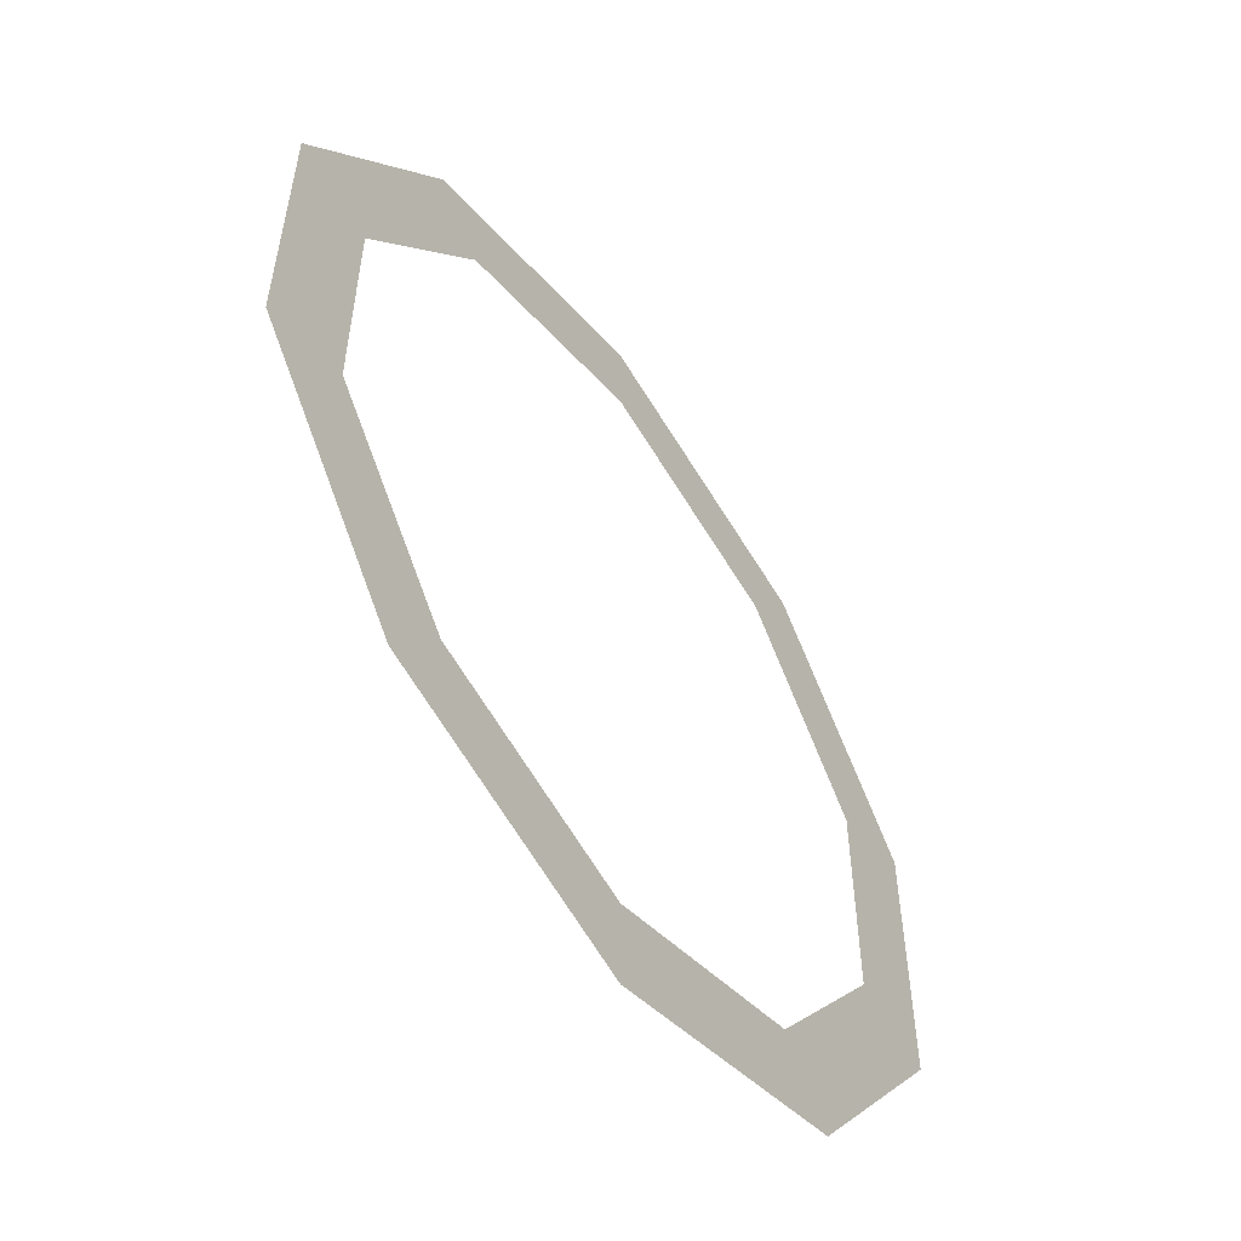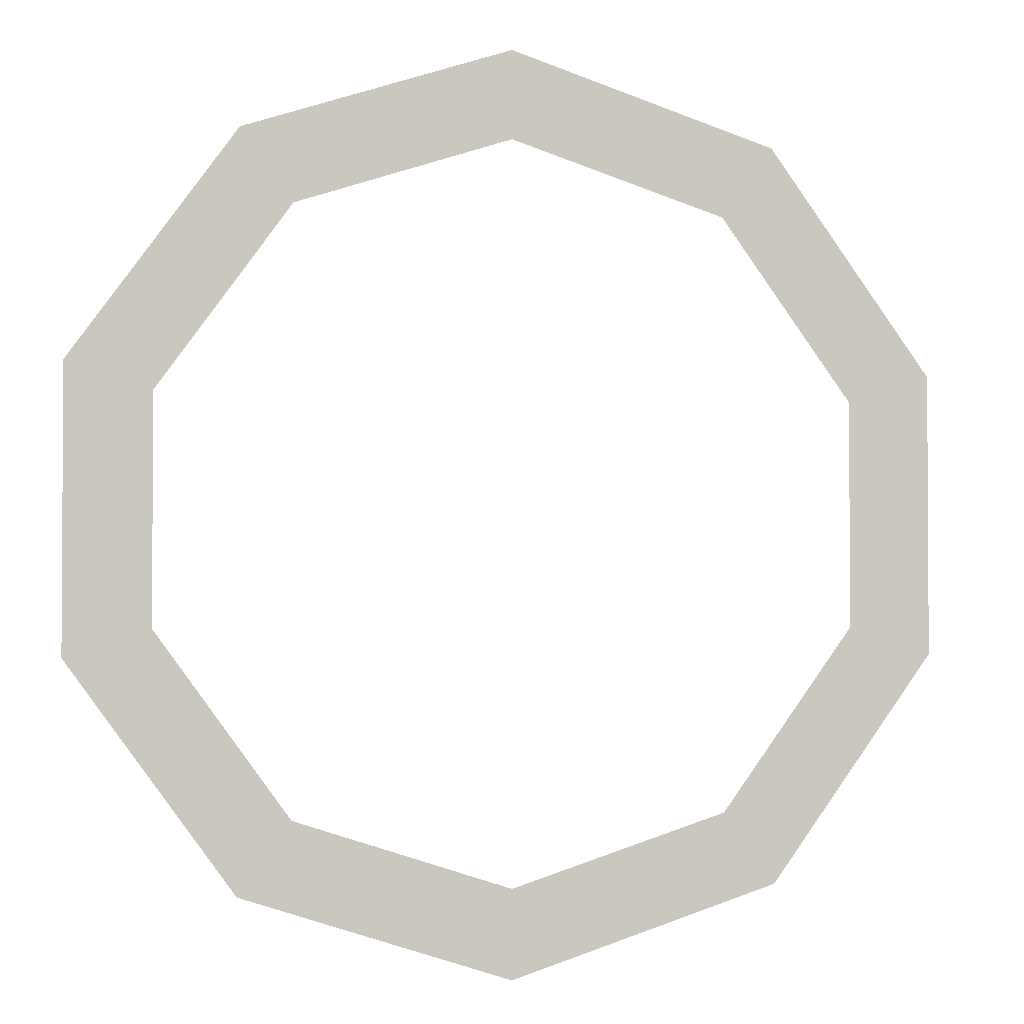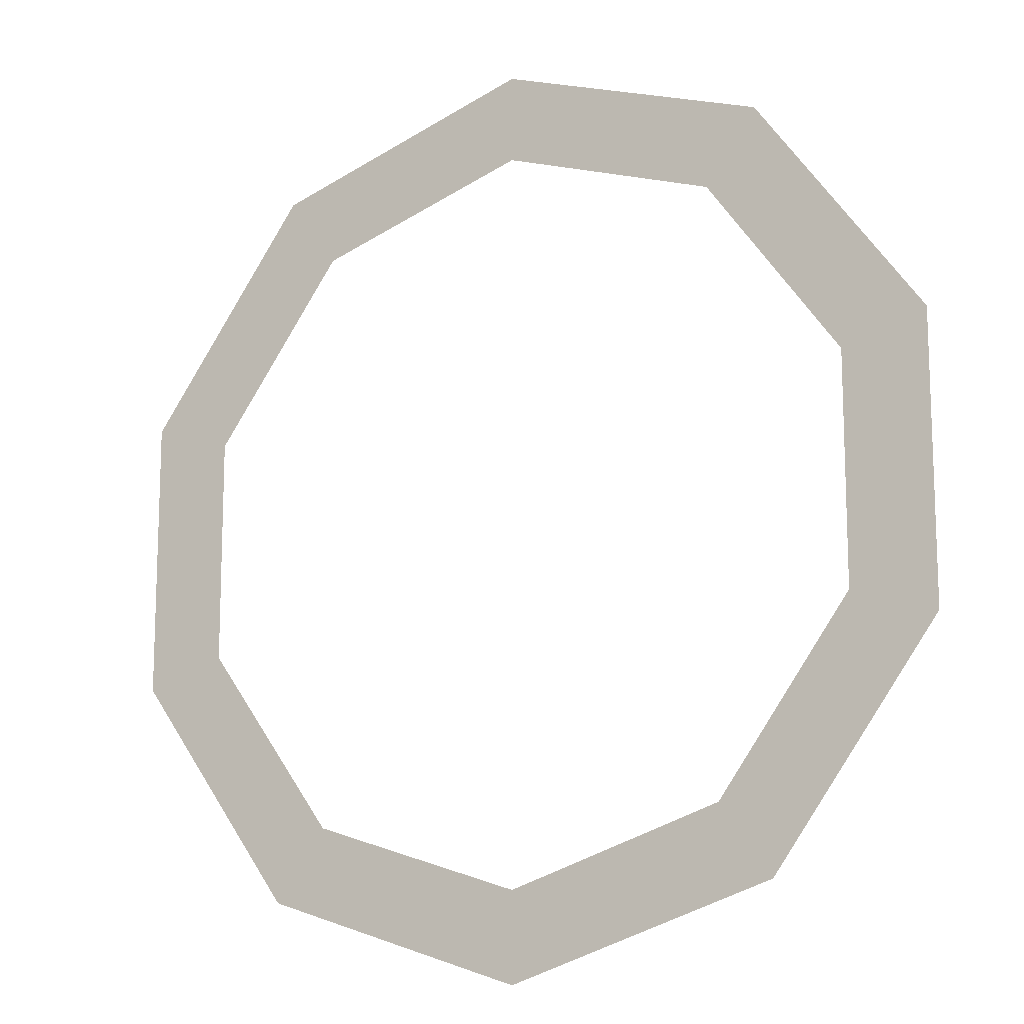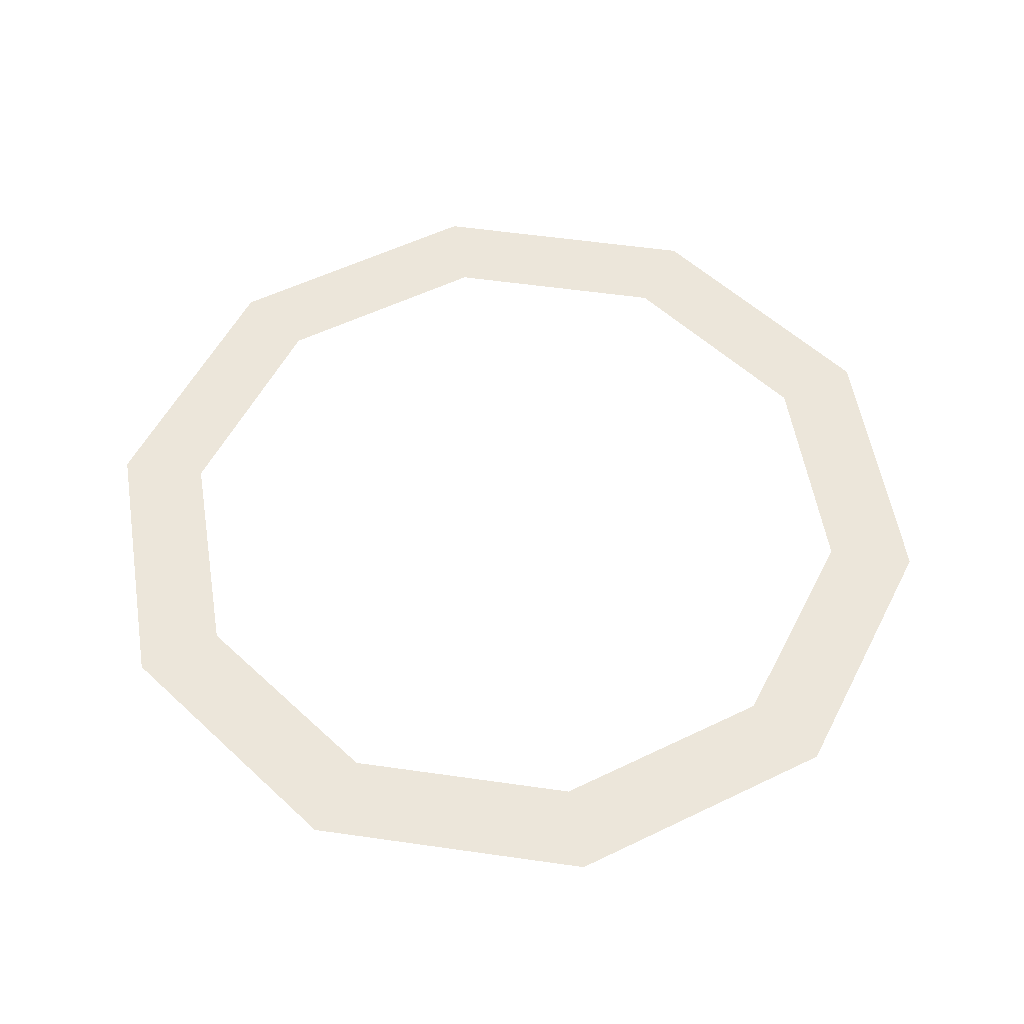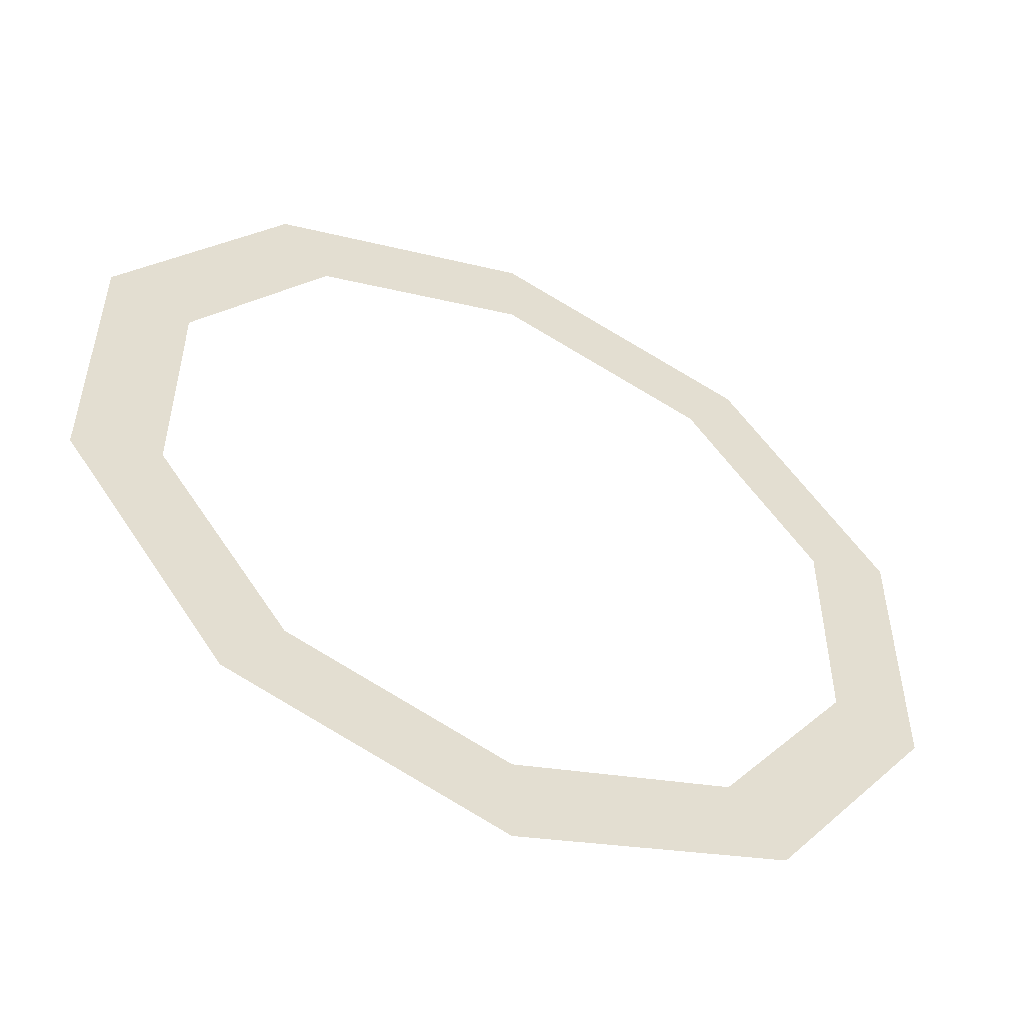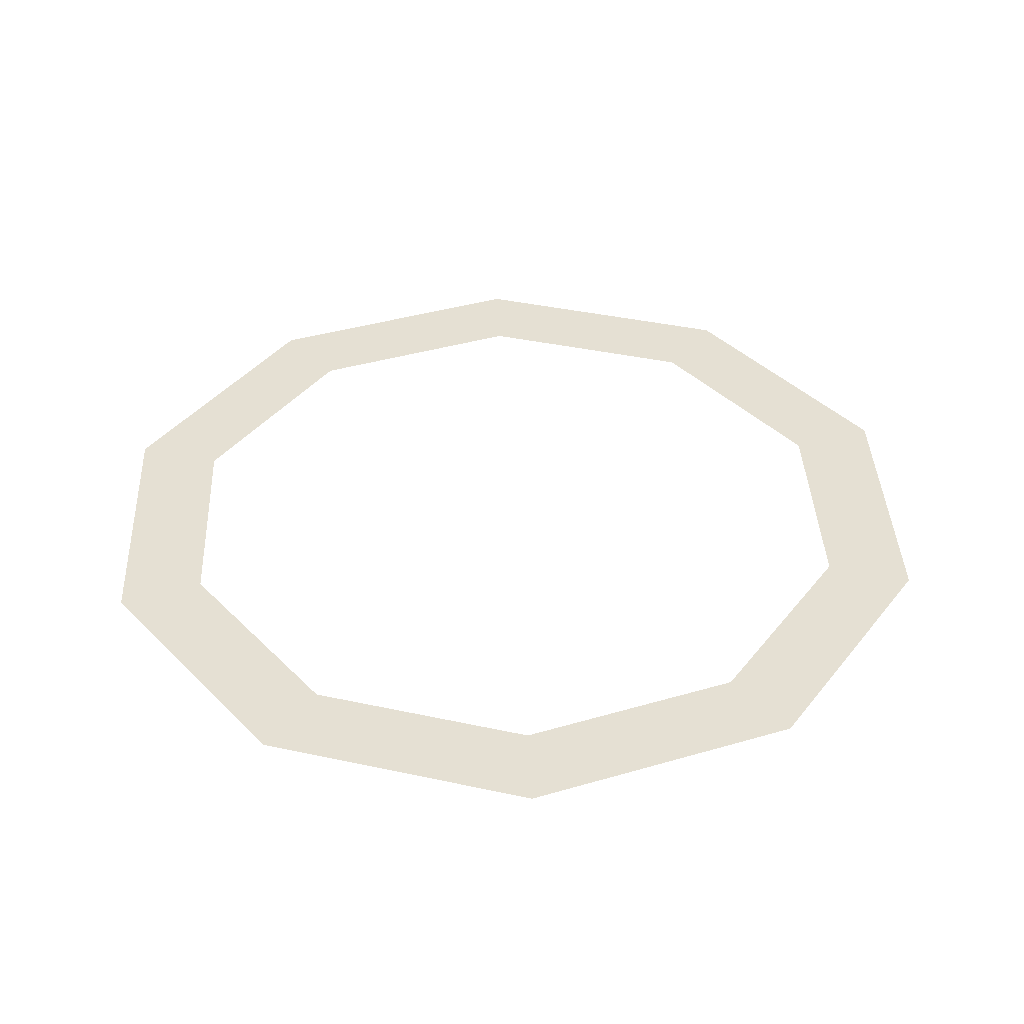
<metadata>
{"format":"obj","ext":"obj","renderer":"f3d","projection":"perspective","resolution":1024,"background":"white","views":[{"elev":-57.1,"azim":125.2,"up":"+Z"},{"elev":-2.1,"azim":167.4,"up":"+Z"},{"elev":-13.7,"azim":29.6,"up":"+Z"},{"elev":54.2,"azim":-153.3,"up":"+Y"},{"elev":-53.8,"azim":-24.9,"up":"+Z"},{"elev":38.2,"azim":-74.5,"up":"+Y"}]}
</metadata>
<code>
o Cylinder
v 0 -0.02409 -1.622
v 0.9531 -0.02409 -1.312
v 1.542 -0.02409 -0.5011
v 1.542 -0.02409 0.5011
v 0.9531 -0.02409 1.312
v 0 -0.02409 1.622
v -0.9531 -0.02409 1.312
v -1.542 -0.02409 0.5011
v -1.542 -0.02409 -0.5011
v -0.9531 -0.02409 -1.312
v -0 -0.02409 -1.306
v 0.7679 -0.02409 -1.057
v 1.243 -0.02409 -0.4037
v 1.243 -0.02409 0.4037
v 0.7679 -0.02409 1.057
v -0 -0.02409 1.306
v -0.7679 -0.02409 1.057
v -1.243 -0.02409 0.4037
v -1.243 -0.02409 -0.4037
v -0.7679 -0.02409 -1.057
f 4 5 15 14
f 1 2 12 11
f 8 9 19 18
f 5 6 16 15
f 2 3 13 12
f 9 10 20 19
f 6 7 17 16
f 3 4 14 13
f 10 1 11 20
f 7 8 18 17

</code>
